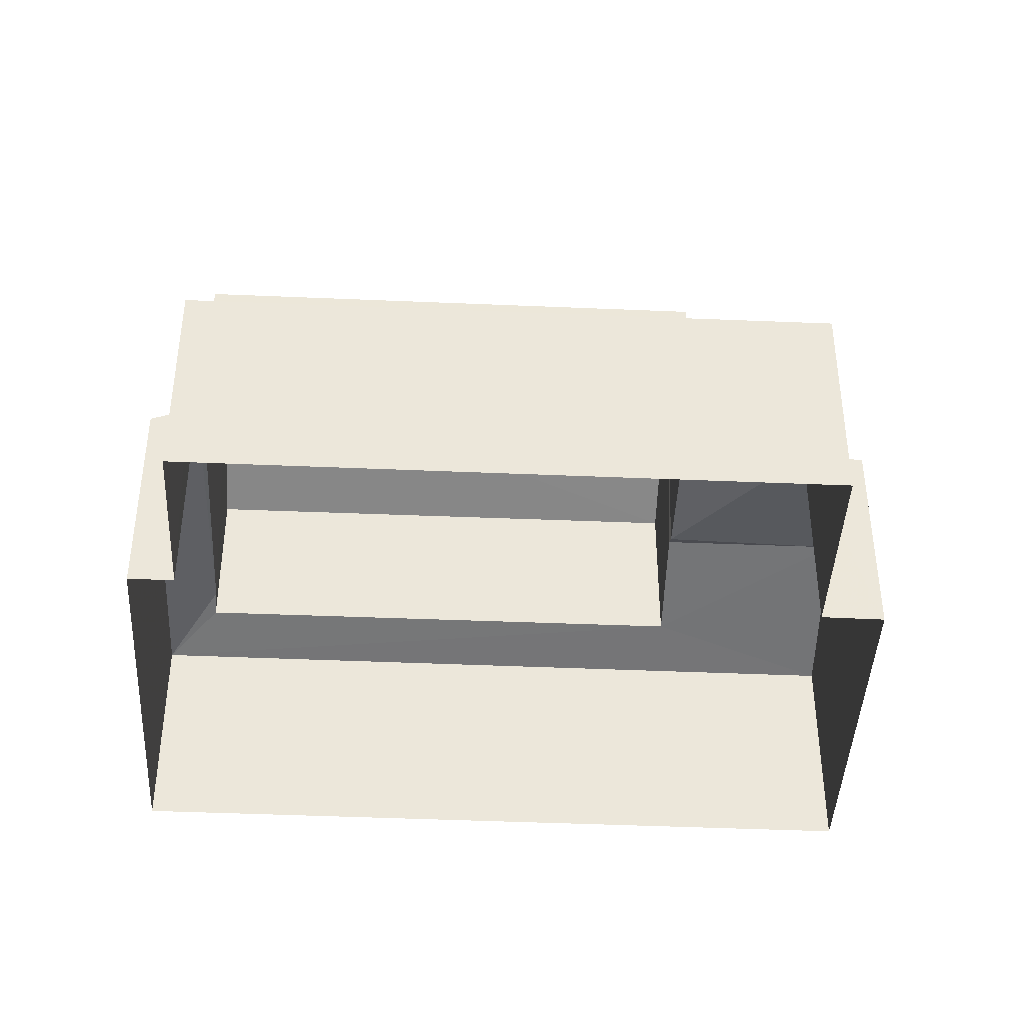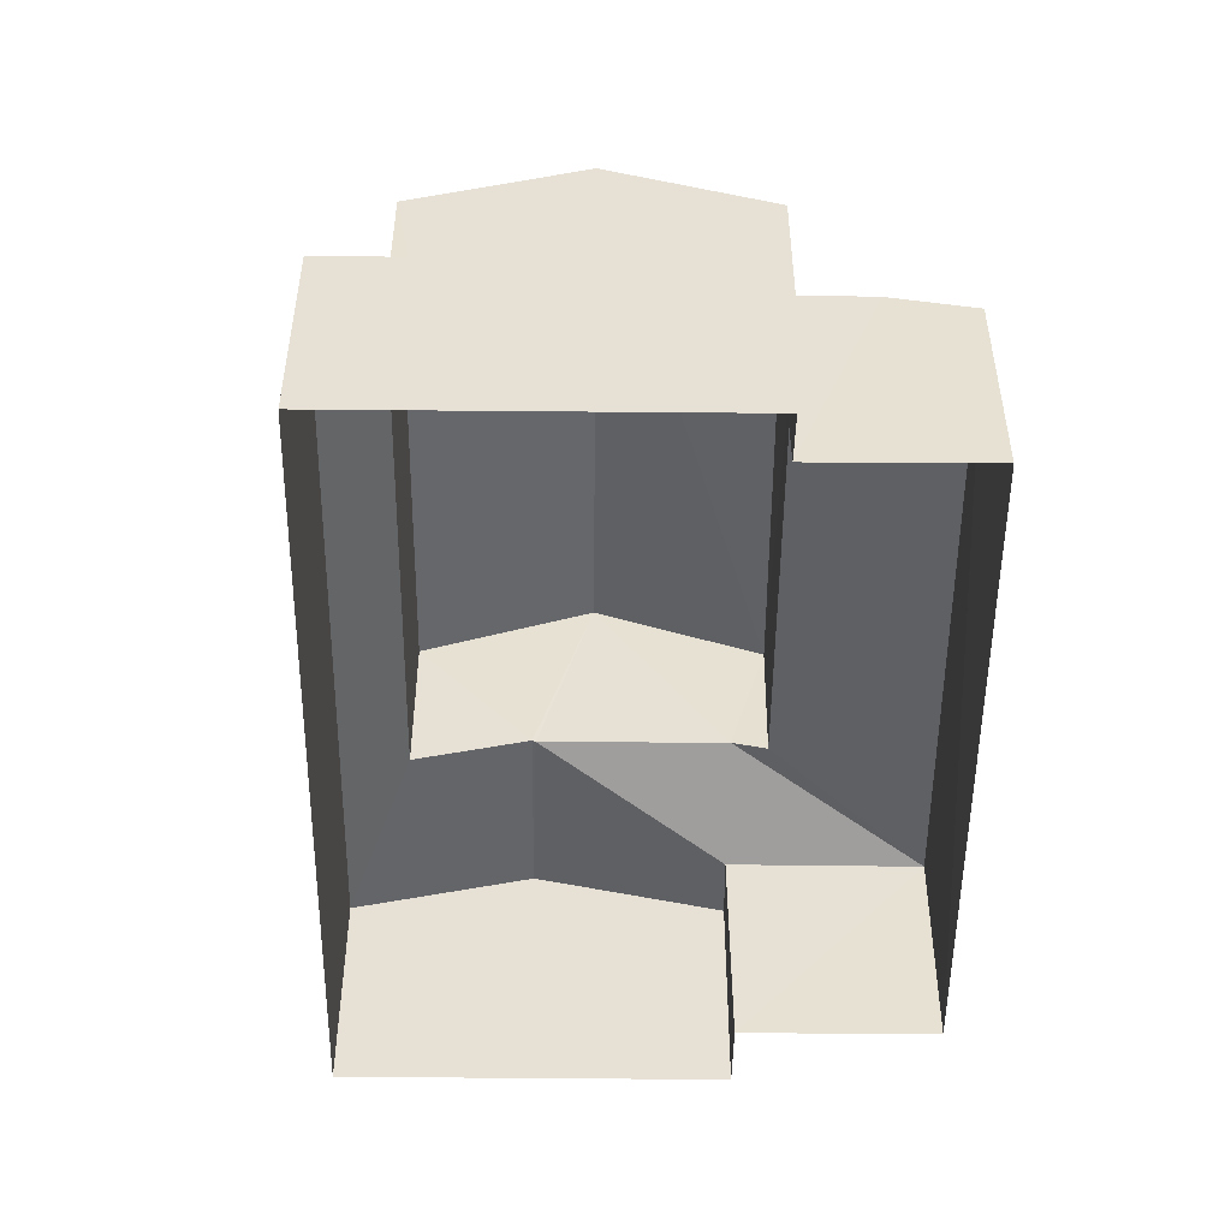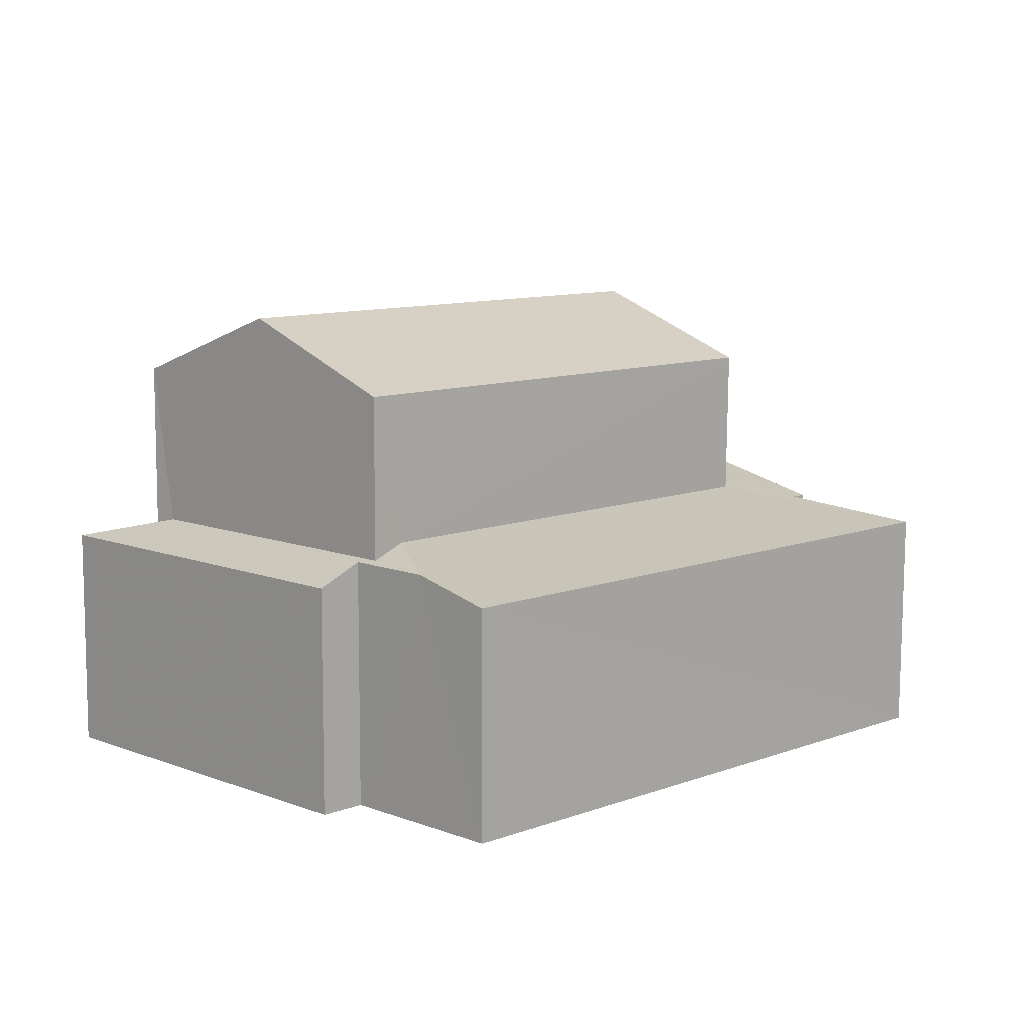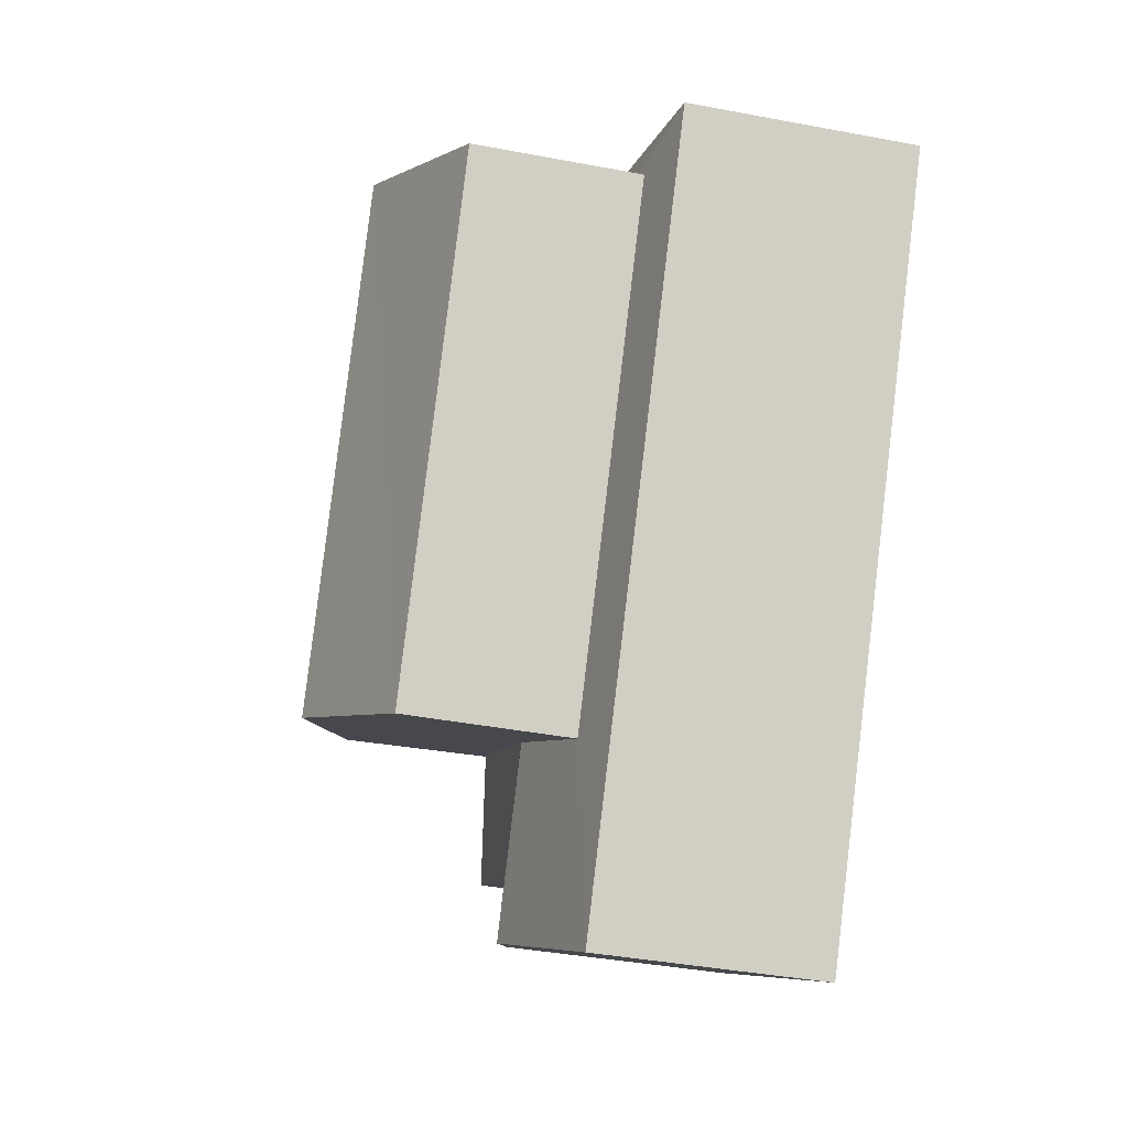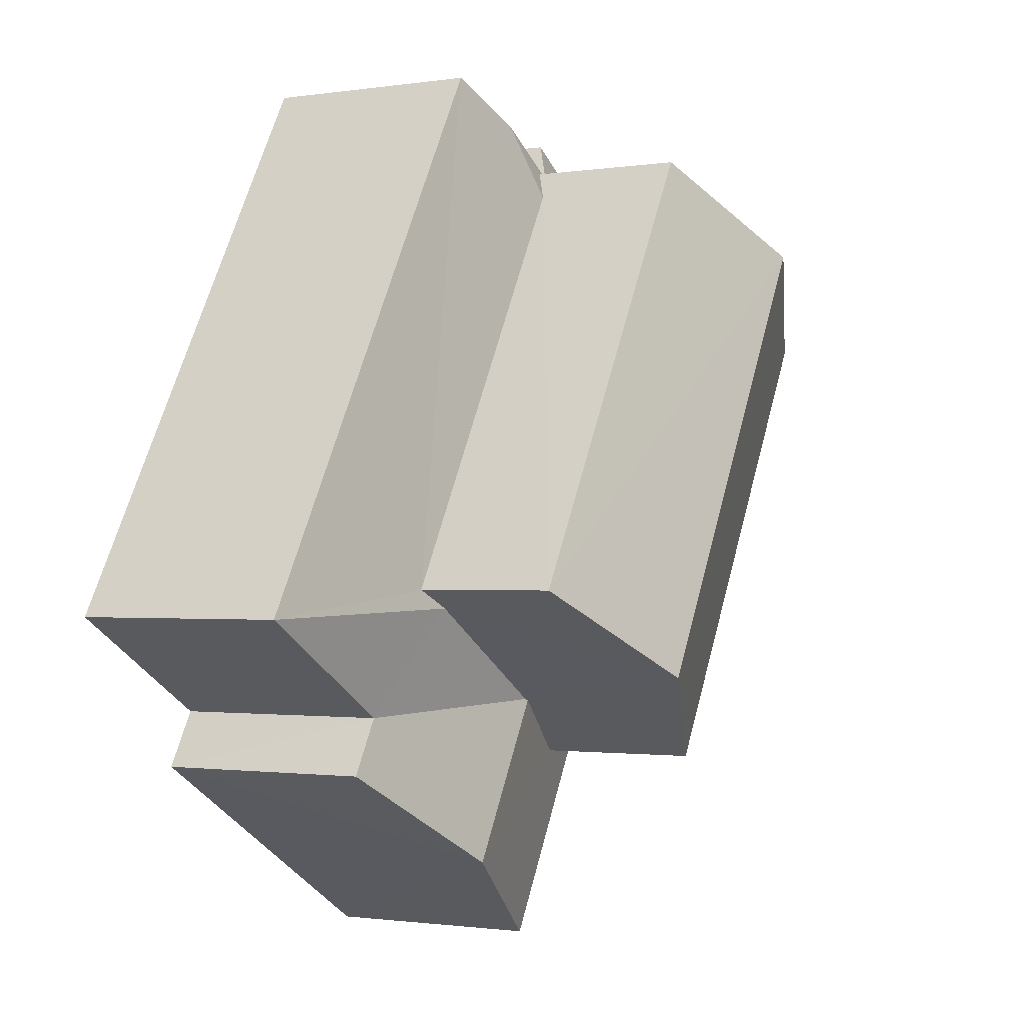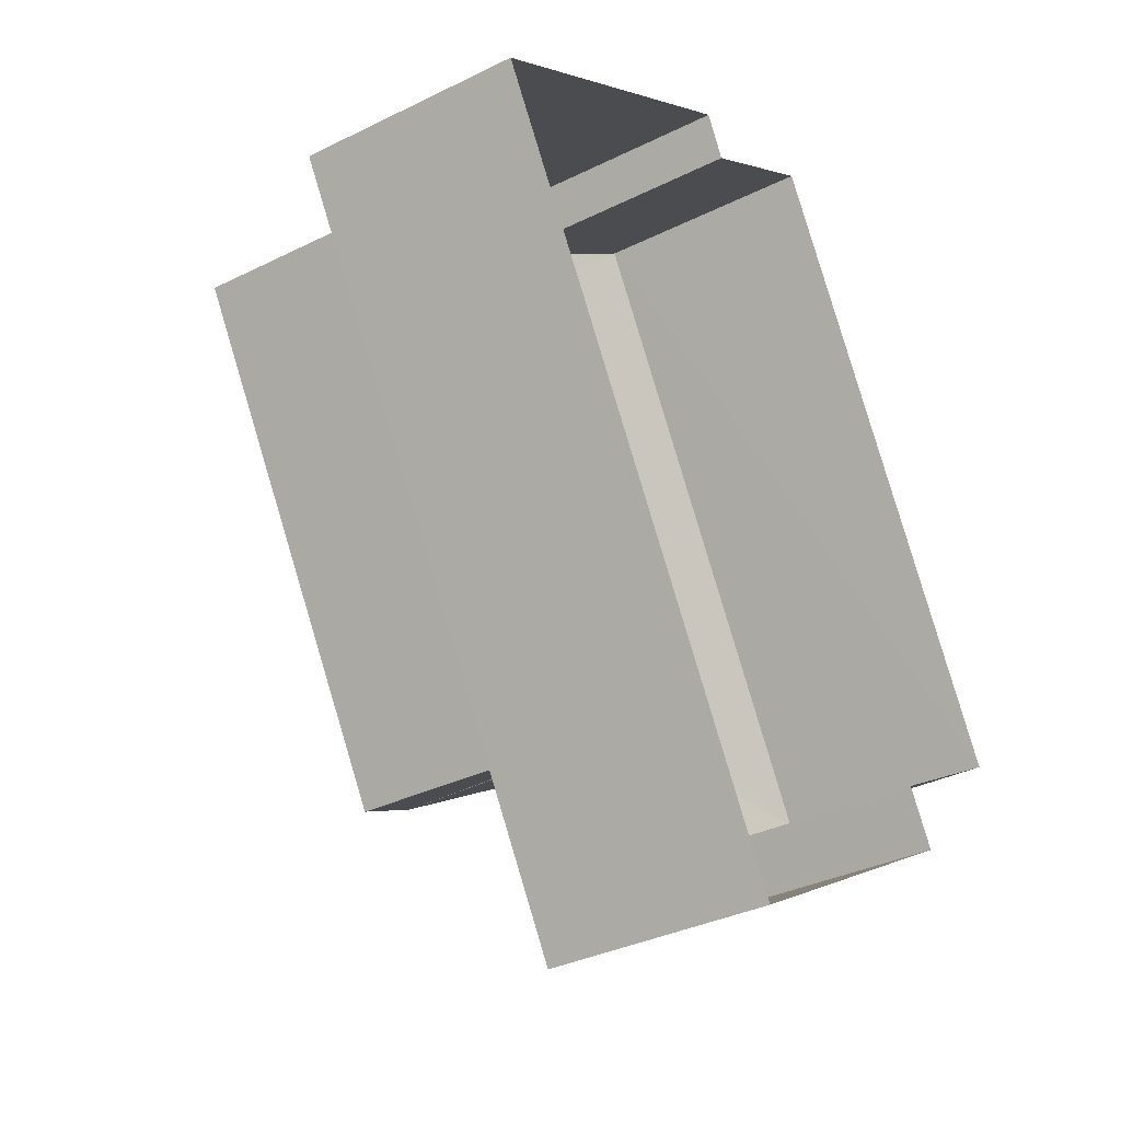
<metadata>
{"format":"obj","ext":"obj","renderer":"f3d","projection":"perspective","resolution":1024,"background":"white","views":[{"elev":-42.5,"azim":-123.5,"up":"+Z"},{"elev":-51.1,"azim":148.9,"up":"+Z"},{"elev":9.8,"azim":-165.2,"up":"+Z"},{"elev":-38.9,"azim":76.5,"up":"+Y"},{"elev":-1.4,"azim":-60.4,"up":"+Y"},{"elev":-33.9,"azim":124.0,"up":"+Y"}]}
</metadata>
<code>
v -3.119e+05 4.293e+04 18.45
v -3.119e+05 4.293e+04 18.45
v -3.119e+05 4.293e+04 18.45
v -3.119e+05 4.294e+04 18.46
v -3.119e+05 4.294e+04 18.46
v -3.119e+05 4.294e+04 18.46
v -3.119e+05 4.294e+04 18.45
v -3.119e+05 4.294e+04 18.46
v -3.119e+05 4.293e+04 24.94
v -3.119e+05 4.294e+04 24.94
v -3.119e+05 4.294e+04 25.97
v -3.119e+05 4.293e+04 25.97
v -3.119e+05 4.293e+04 22.76
v -3.119e+05 4.293e+04 22.75
v -3.119e+05 4.293e+04 22.76
v -3.119e+05 4.293e+04 22.04
v -3.119e+05 4.293e+04 22.04
v -3.119e+05 4.293e+04 22.3
v -3.119e+05 4.293e+04 22.04
v -3.119e+05 4.294e+04 22.3
v -3.119e+05 4.294e+04 22.05
v -3.119e+05 4.294e+04 22.4
v -3.119e+05 4.294e+04 24.94
v -3.119e+05 4.294e+04 24.94
v -3.119e+05 4.294e+04 22.75
v -3.119e+05 4.294e+04 22.04
v -3.119e+05 4.294e+04 22.05
v -3.119e+05 4.294e+04 22.36
v -3.119e+05 4.294e+04 22.36
v -3.119e+05 4.294e+04 22.4
v -3.119e+05 4.294e+04 22.62
v -3.119e+05 4.294e+04 22.61
v -3.119e+05 4.294e+04 22.05
f 1 2 3
f 3 2 4
f 5 4 6
f 6 2 7
f 6 7 8
f 4 2 6
f 9 10 11
f 12 9 11
f 13 14 15
f 15 16 17
f 15 14 16
f 13 15 18
f 15 19 18
f 20 21 22
f 18 19 21
f 18 21 20
f 11 23 12
f 11 24 23
f 25 26 16
f 14 25 16
f 27 28 22
f 28 29 30
f 21 27 22
f 31 30 29
f 28 30 22
f 32 33 26
f 26 25 32
f 31 29 33
f 32 31 33
f 31 23 24
f 24 30 31
f 32 23 31
f 16 2 1
f 17 16 1
f 21 3 4
f 21 19 3
f 27 21 4
f 5 27 4
f 10 20 22
f 10 22 11
f 30 24 11
f 22 30 11
f 18 20 10
f 9 18 10
f 33 7 26
f 33 8 7
f 17 1 15
f 1 3 15
f 3 19 15
f 2 16 26
f 7 2 26
f 33 29 8
f 8 29 6
f 29 28 6
f 27 5 6
f 28 27 6
f 23 32 25
f 23 25 12
f 12 13 9
f 13 18 9
f 14 13 12
f 25 14 12

</code>
